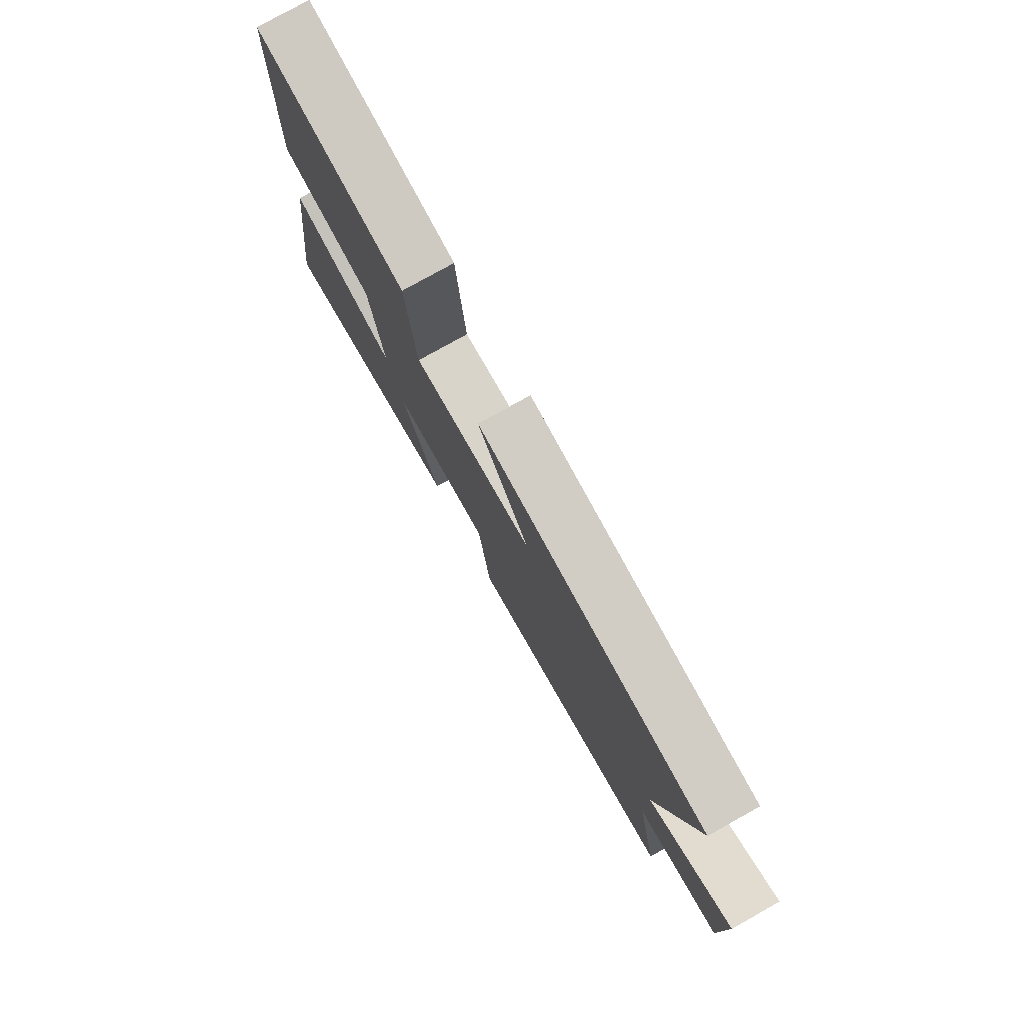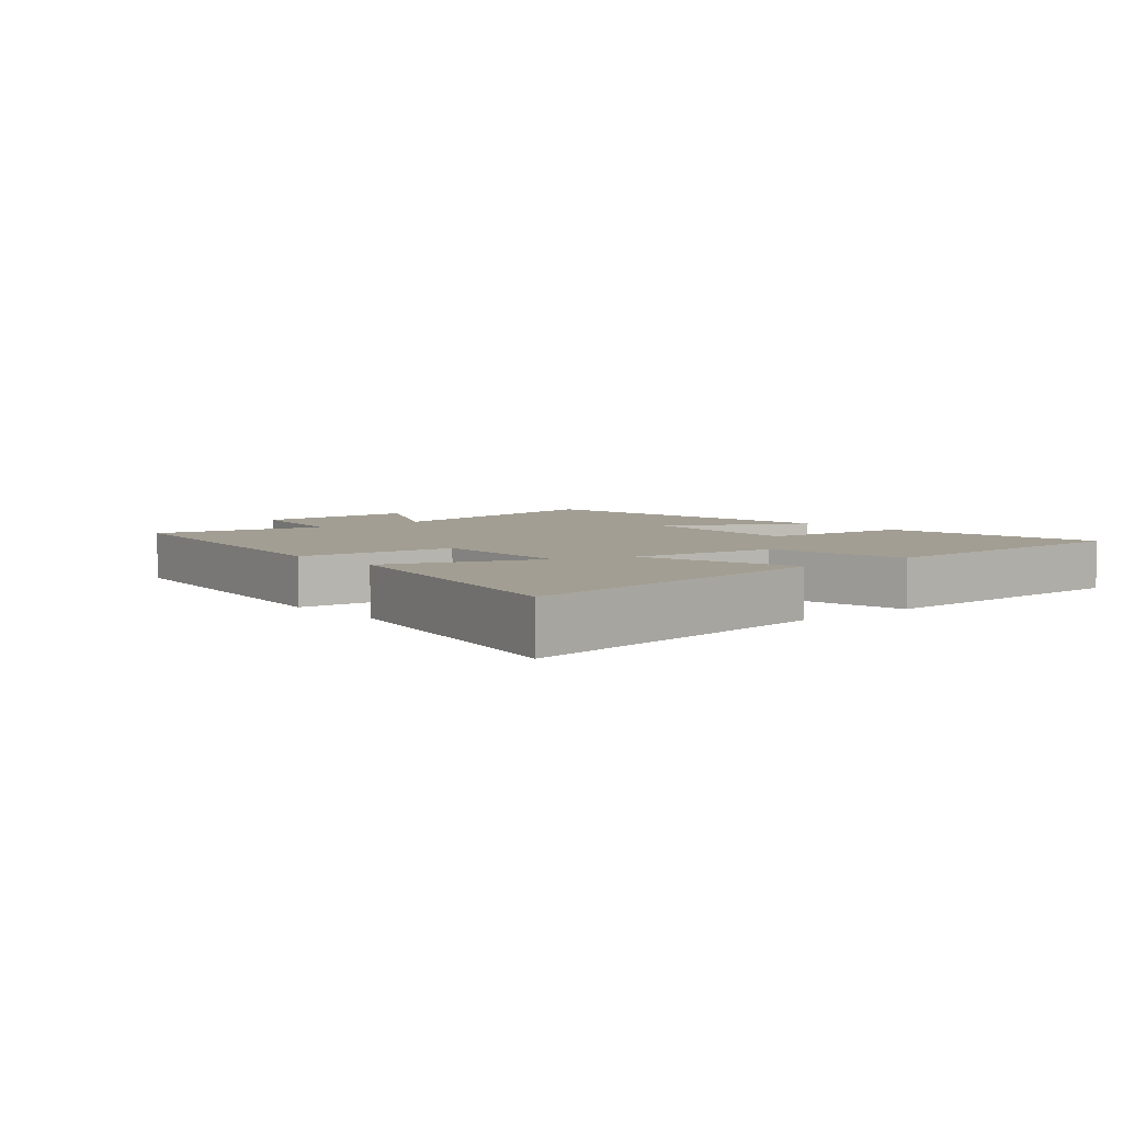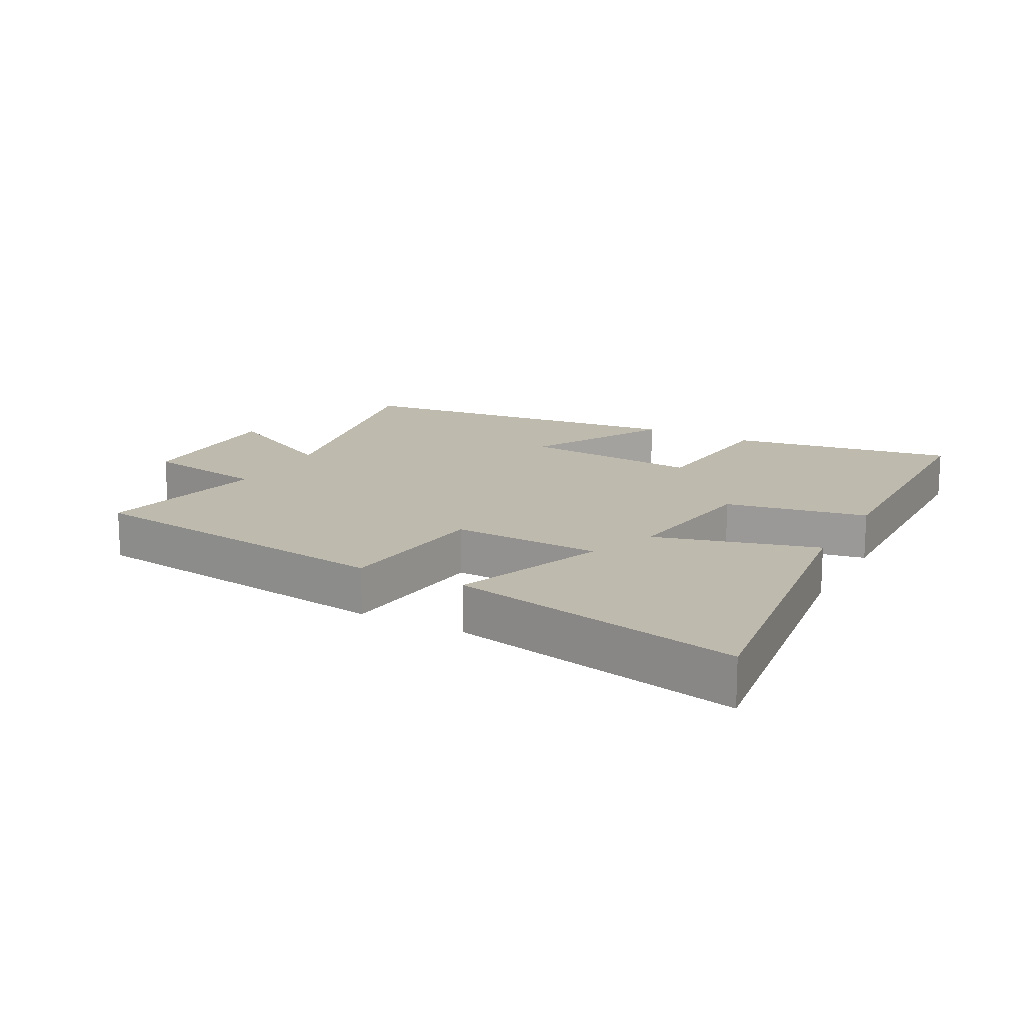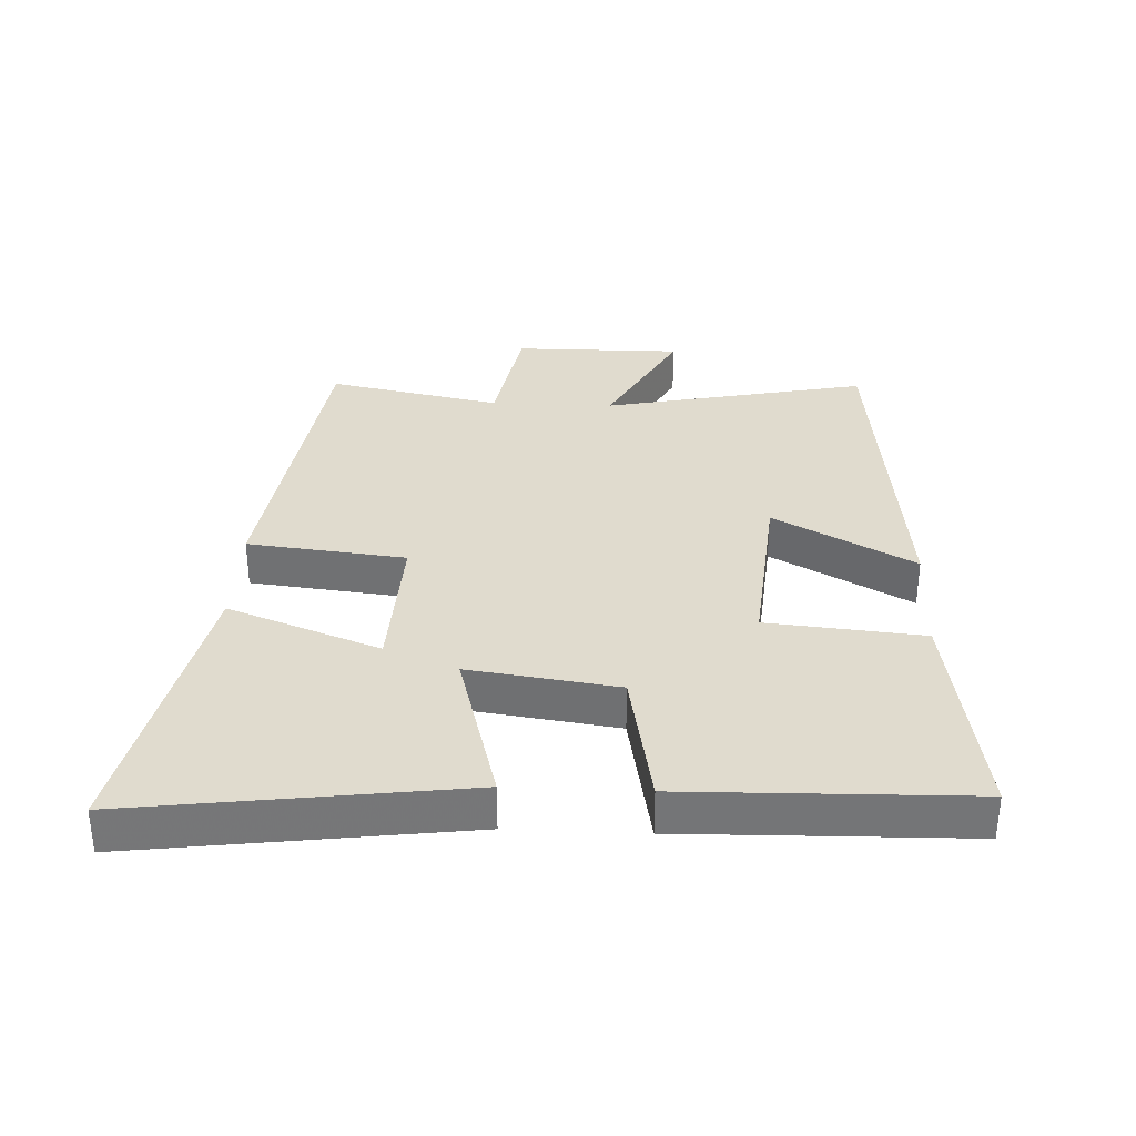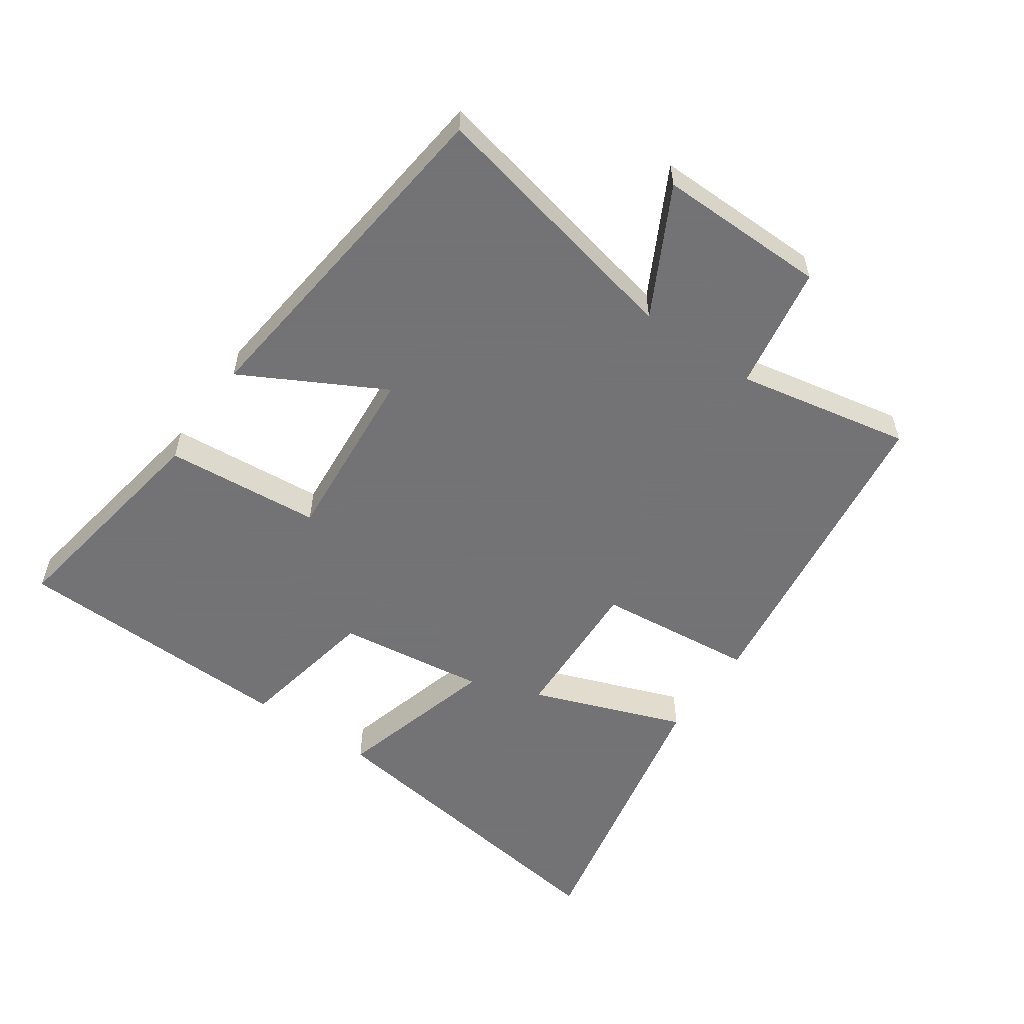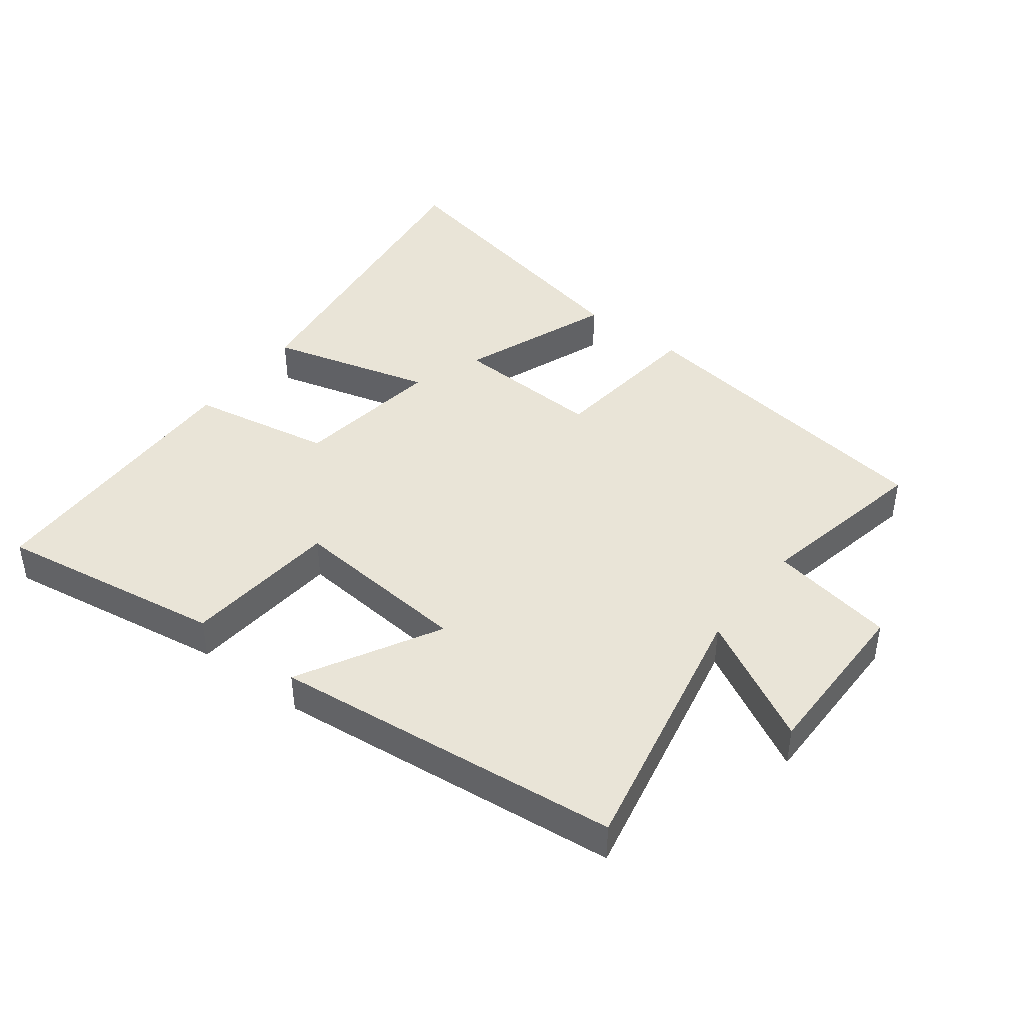
<metadata>
{"format":"obj","ext":"obj","renderer":"f3d","projection":"perspective","resolution":1024,"background":"white","views":[{"elev":78.5,"azim":60.8,"up":"+Z"},{"elev":5.0,"azim":-130.3,"up":"+Y"},{"elev":15.6,"azim":-151.8,"up":"+Y"},{"elev":33.4,"azim":-87.4,"up":"+Y"},{"elev":-56.0,"azim":54.9,"up":"+Y"},{"elev":43.0,"azim":37.5,"up":"+Y"}]}
</metadata>
<code>
v -0.569 0.07 -0.595
v -0.5 0.07 -0.085
v -0.248 0.07 -0.154
v -0.28 0.07 0.076
v -0.5 0.07 0.117
v -0.49 0.07 0.556
v -0.139 0.07 0.5
v -0.117 0.07 0.259
v 0.163 0.07 0.283
v 0.045 0.07 0.5
v 0.586 0.07 0.441
v 0.5 0.07 0.03
v 0.696 0.07 0.134
v 0.694 0.07 -0.128
v 0.5 0.07 -0.162
v 0.554 0.07 -0.431
v 0.054 0.07 -0.5
v 0.027 0.07 -0.255
v -0.205 0.07 -0.265
v -0.116 0.07 -0.5
v -0.569 0 -0.595
v -0.5 0 -0.085
v -0.248 0 -0.154
v -0.28 0 0.076
v -0.5 0 0.117
v -0.49 0 0.556
v -0.139 0 0.5
v -0.117 0 0.259
v 0.163 0 0.283
v 0.045 0 0.5
v 0.586 0 0.441
v 0.5 0 0.03
v 0.696 0 0.134
v 0.694 0 -0.128
v 0.5 0 -0.162
v 0.554 0 -0.431
v 0.054 0 -0.5
v 0.027 0 -0.255
v -0.205 0 -0.265
v -0.116 0 -0.5
f 1 2 3
f 20 1 3
f 19 20 3
f 18 19 3 4
f 15 16 17 18
f 15 18 4
f 12 13 14 15
f 12 15 4
f 9 10 11 12
f 12 4 5
f 9 12 5
f 8 9 5
f 5 6 7 8
f 23 22 21
f 23 21 40
f 23 40 39
f 24 23 39 38
f 38 37 36 35
f 24 38 35
f 35 34 33 32
f 24 35 32
f 32 31 30 29
f 25 24 32
f 25 32 29
f 25 29 28
f 28 27 26 25
f 1 21 22 2
f 2 22 23 3
f 3 23 24 4
f 4 24 25 5
f 5 25 26 6
f 6 26 27 7
f 7 27 28 8
f 8 28 29 9
f 9 29 30 10
f 10 30 31 11
f 11 31 32 12
f 12 32 33 13
f 13 33 34 14
f 14 34 35 15
f 15 35 36 16
f 16 36 37 17
f 17 37 38 18
f 18 38 39 19
f 19 39 40 20
f 20 40 21 1

</code>
